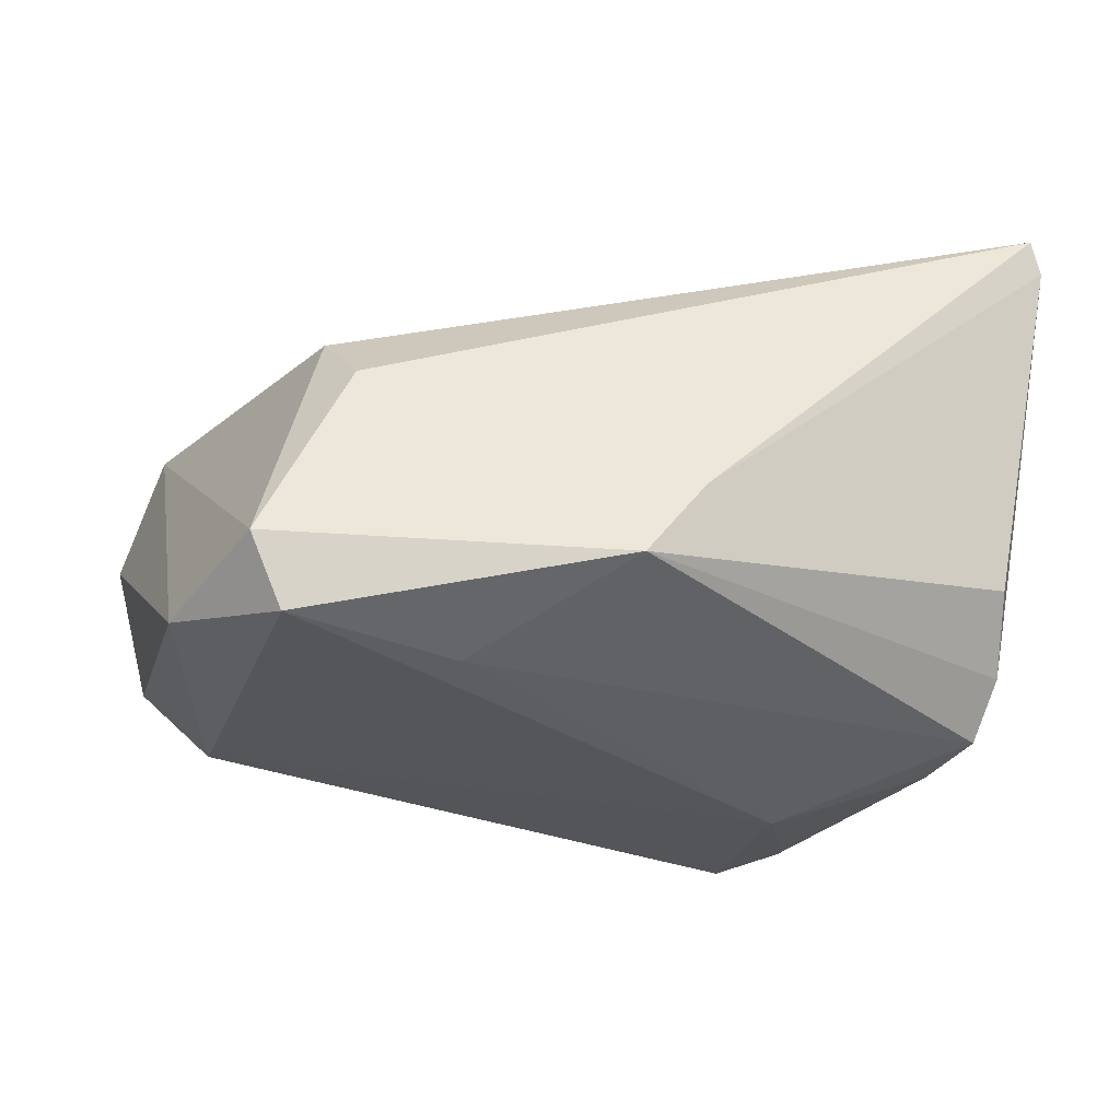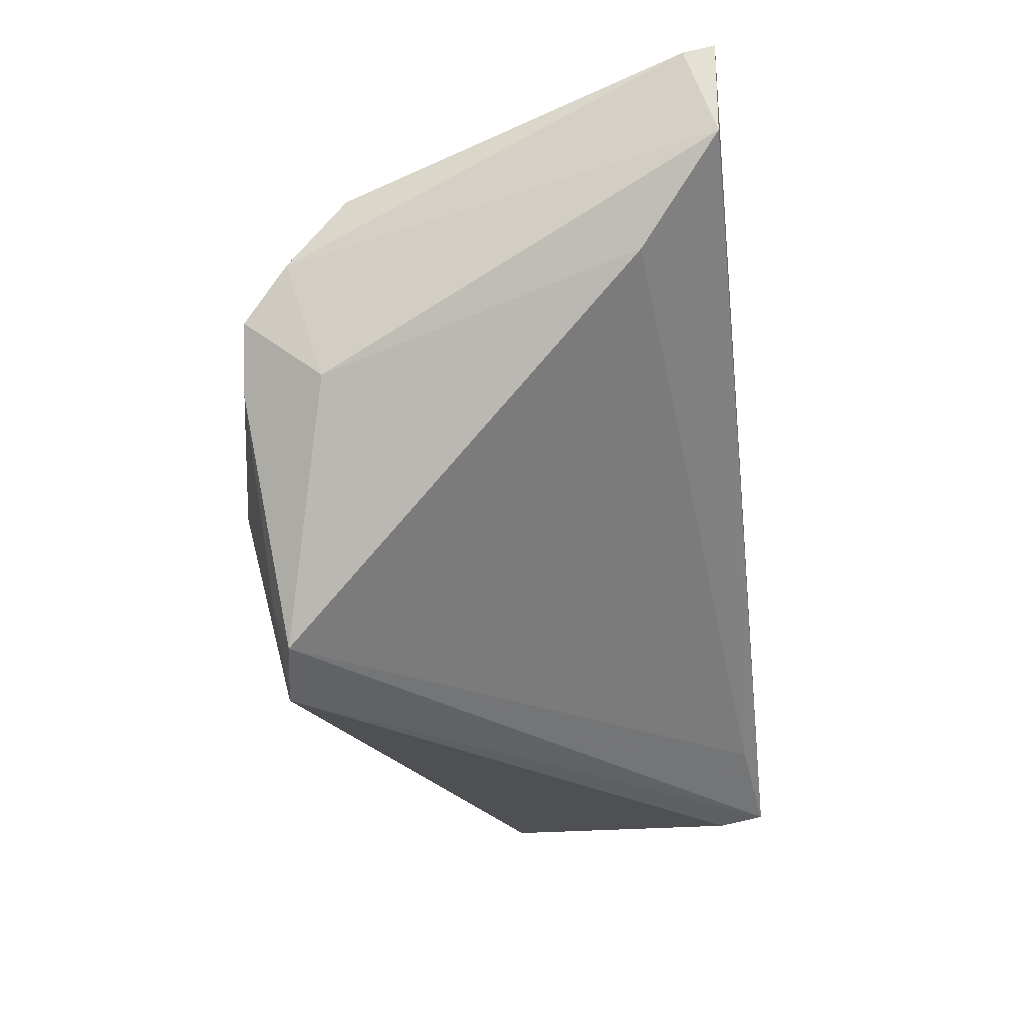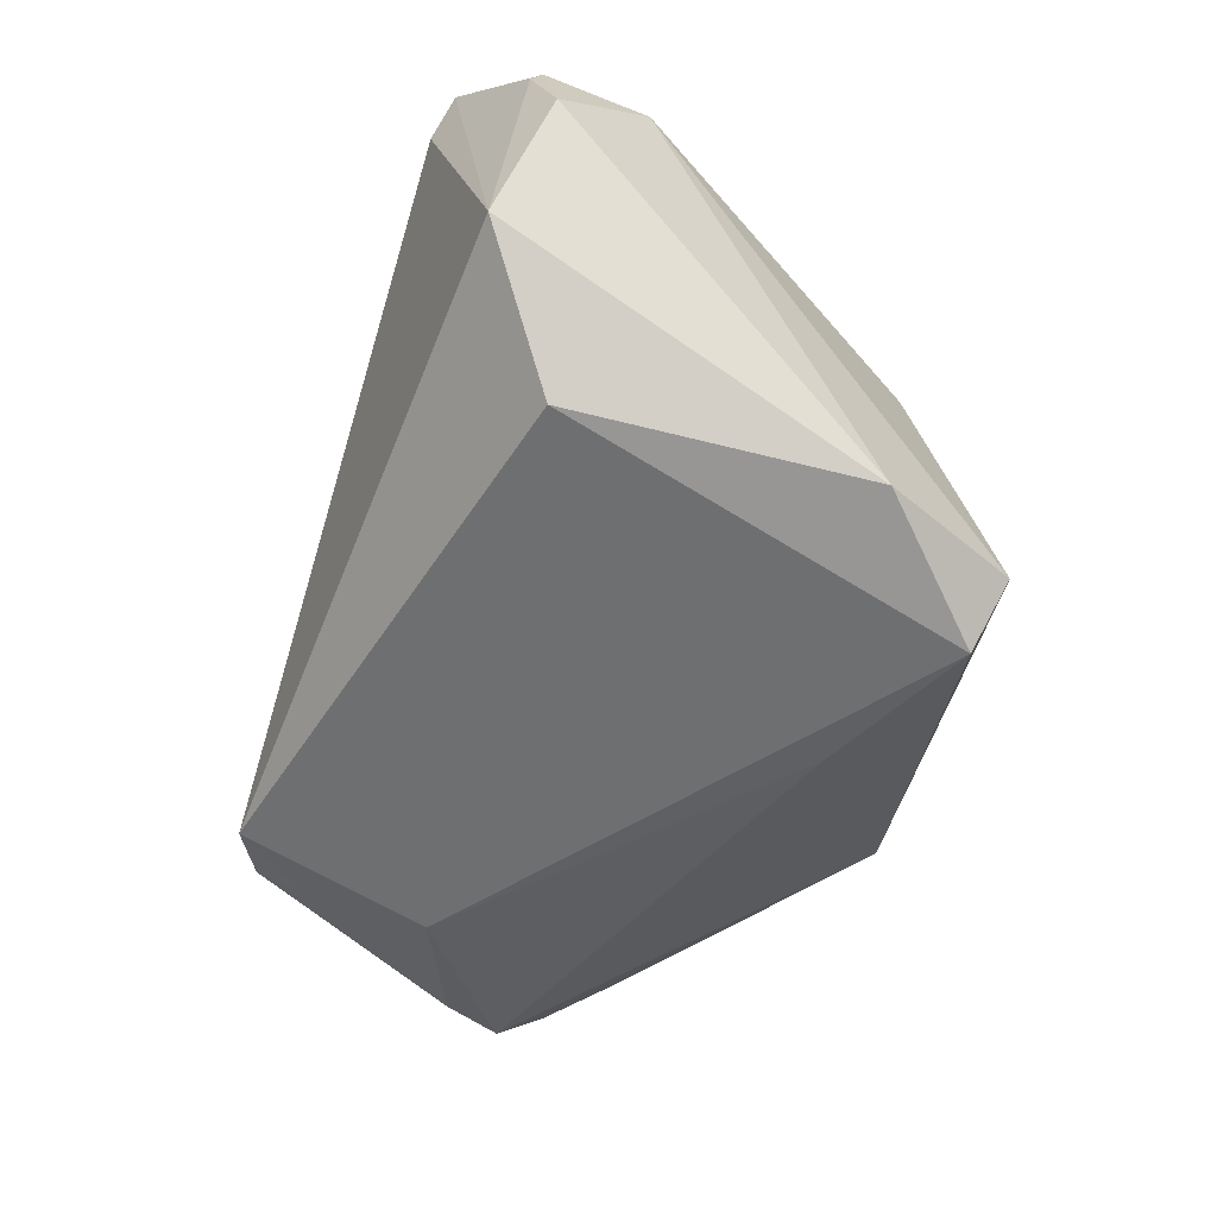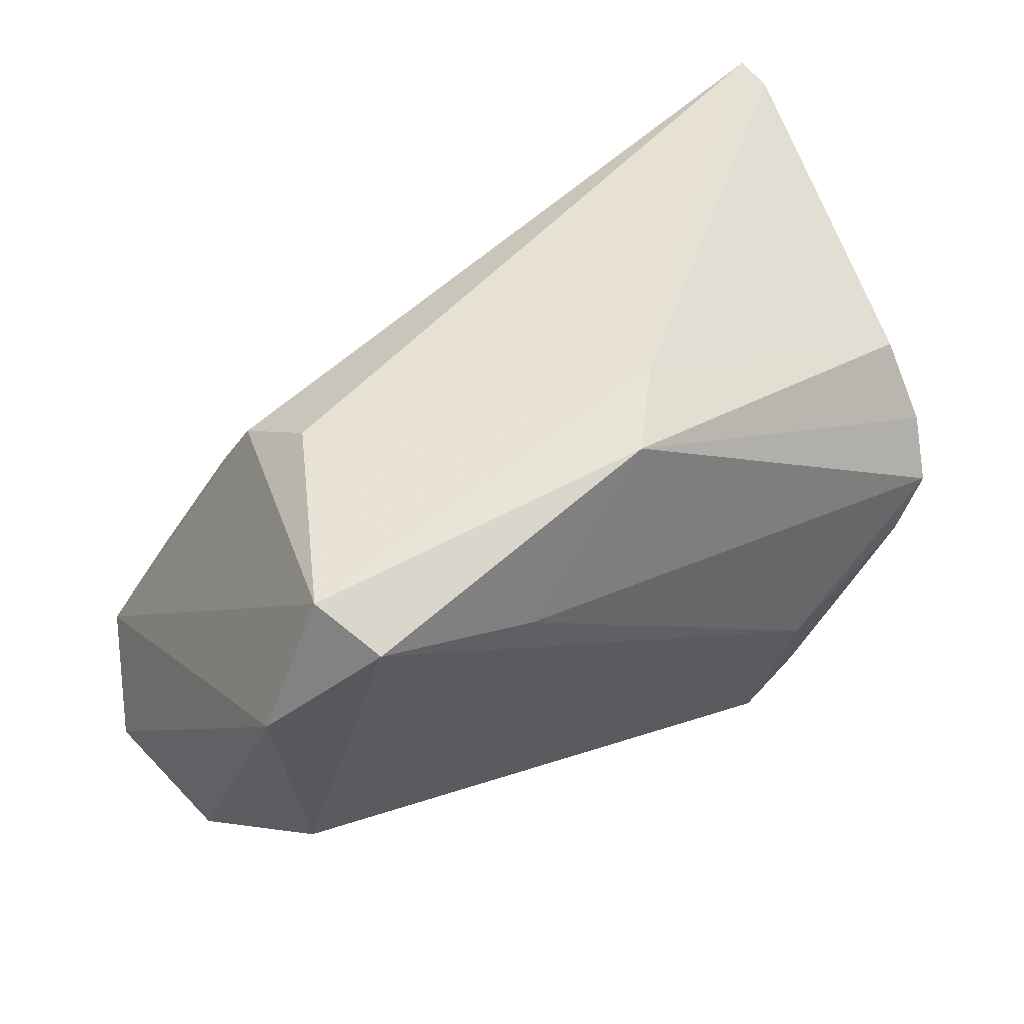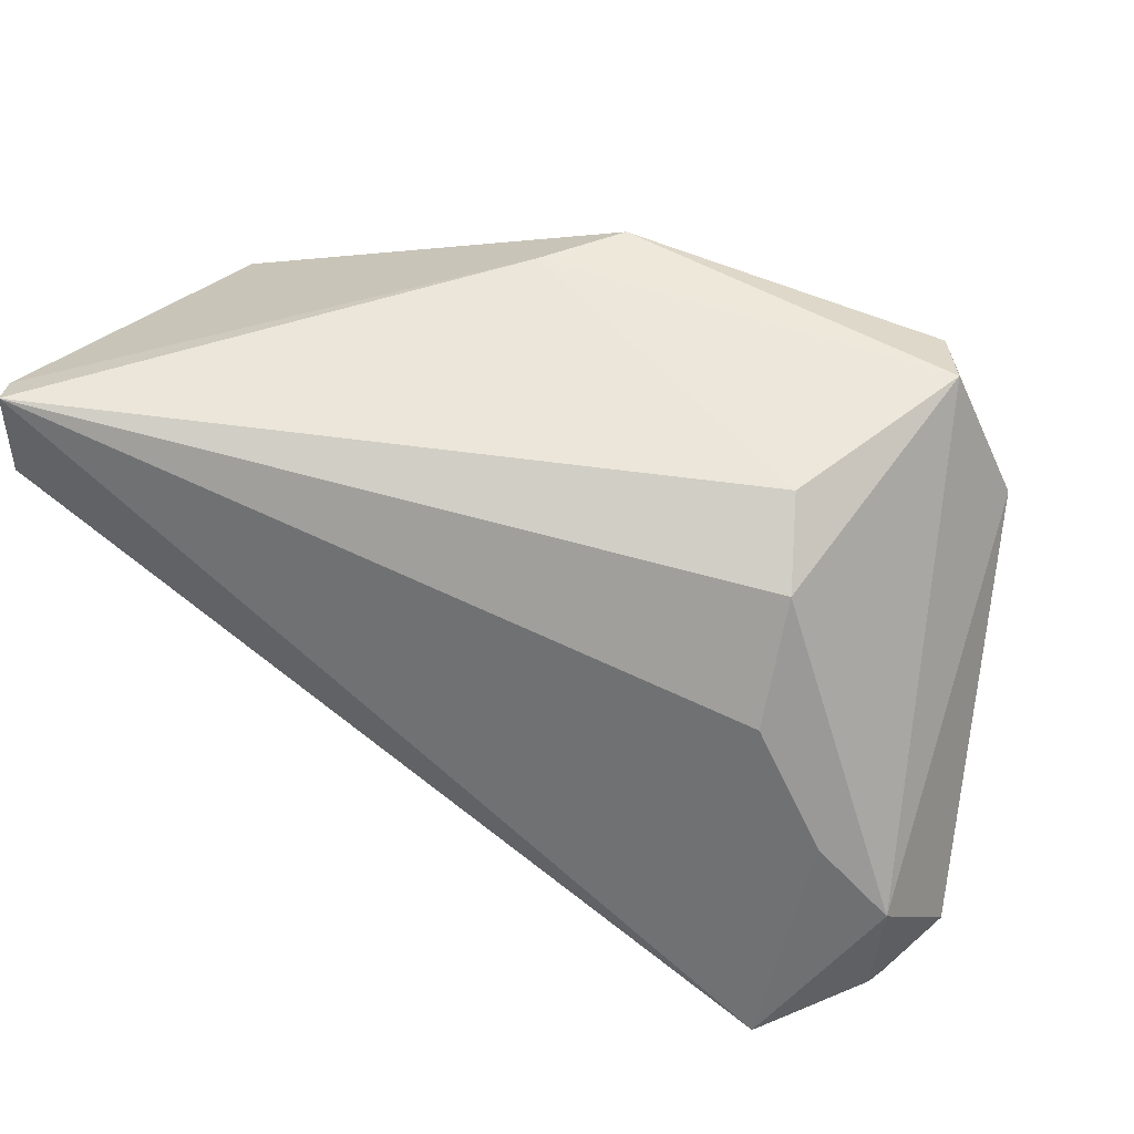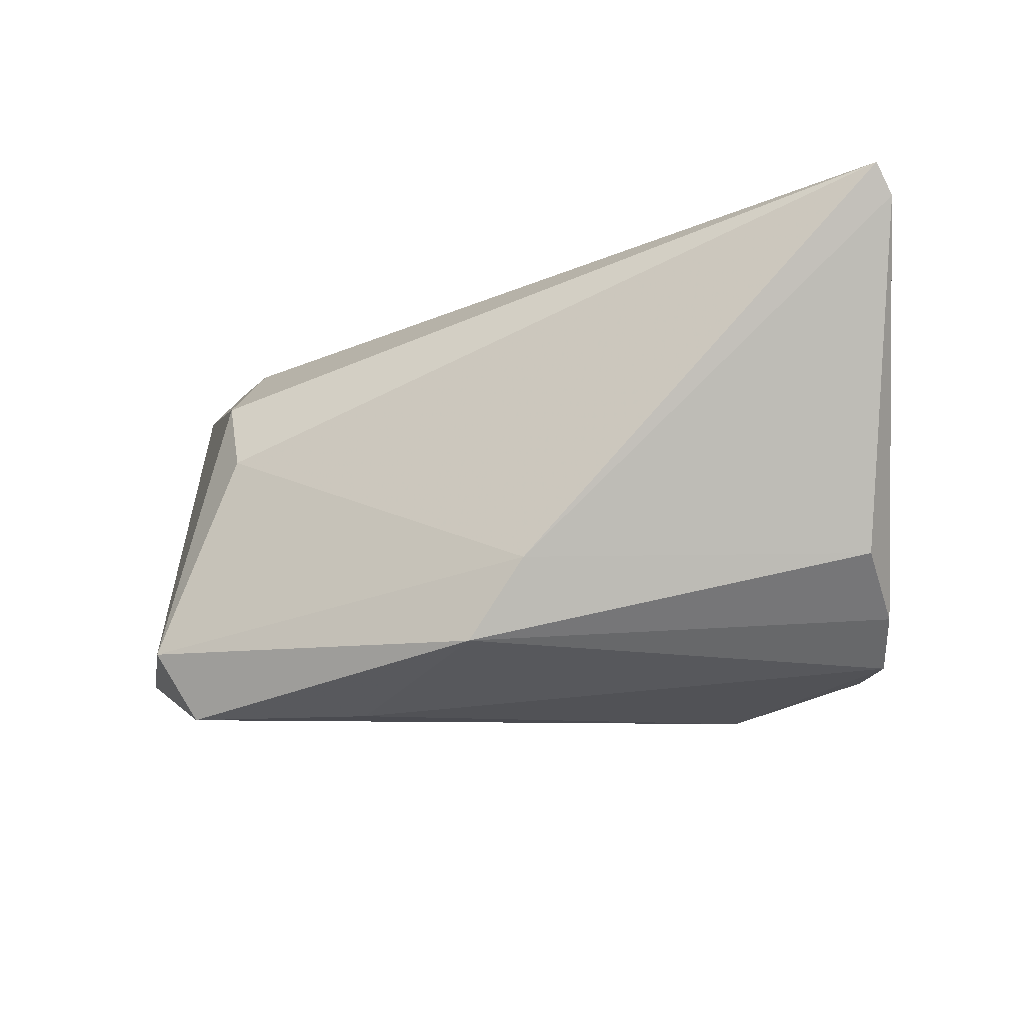
<metadata>
{"format":"obj","ext":"obj","renderer":"f3d","projection":"perspective","resolution":1024,"background":"white","views":[{"elev":-37.9,"azim":170.8,"up":"+Z"},{"elev":-23.5,"azim":-82.4,"up":"+Y"},{"elev":-46.6,"azim":69.9,"up":"+Z"},{"elev":49.3,"azim":150.8,"up":"+Y"},{"elev":50.4,"azim":26.0,"up":"+Y"},{"elev":-14.0,"azim":-164.6,"up":"+Z"}]}
</metadata>
<code>
v -0.05028 0.008741 -0.01808
v -0.01113 0.03235 -0.01318
v 0.04898 -0.01462 0.02071
v -0.04881 0.008732 0.02173
v 0.03567 -0.0345 0.02551
v 0.04439 0.01087 -0.0226
v -0.0535 0.02036 0.03092
v 0.03129 0.008507 0.01935
v -0.02632 -0.0345 -0.02143
v 0.03932 -0.02174 -0.0185
v -0.004397 0.03143 -0.02245
v -0.04921 0.01721 -0.01172
v 0.04957 -0.0279 0.01965
v -0.05454 0.03021 0.02733
v -0.02801 -0.01233 -0.02703
v -0.03357 -0.03082 -0.02001
v 0.04037 -0.005519 0.02171
v 0.02682 0.0274 0.002065
v -0.0531 0.0319 0.03092
v 0.02556 -0.02745 0.02927
v 0.03045 0.02138 0.01093
v 0.03658 0.0273 -0.02148
v -0.04514 -0.004721 -0.02353
v -0.03251 -0.02587 -0.0222
v 0.01307 0.01714 -0.02851
v 0.05341 -0.02618 0.01101
v 0.03816 -0.03278 0.03092
v -0.04853 -0.004373 -0.01396
v 0.04882 -0.02626 0.02265
v 0.04859 -0.03116 -0.004229
v -0.0488 0.002523 -0.023
v 0.03252 0.02409 -0.02922
f 19 21 18
f 1 11 31
f 1 12 11
f 19 18 2
f 11 12 2
f 15 32 10
f 22 32 11
f 11 2 22
f 22 2 18
f 22 18 21
f 28 1 31
f 16 4 28
f 25 15 31
f 32 15 25
f 31 11 25
f 11 32 25
f 10 32 6
f 32 22 6
f 12 1 14
f 19 2 14
f 14 2 12
f 30 6 26
f 10 6 30
f 30 27 5
f 31 15 23
f 23 28 31
f 23 16 28
f 26 29 13
f 29 27 13
f 13 30 26
f 27 30 13
f 7 27 19
f 19 14 7
f 28 4 7
f 1 28 7
f 7 14 1
f 4 16 20
f 16 27 20
f 20 7 4
f 27 7 20
f 10 30 9
f 9 15 10
f 9 30 5
f 5 27 9
f 9 27 16
f 3 27 29
f 3 17 27
f 3 29 26
f 21 17 3
f 3 22 21
f 26 6 3
f 3 6 22
f 8 21 19
f 8 17 21
f 19 27 8
f 27 17 8
f 16 23 24
f 24 9 16
f 24 23 15
f 15 9 24

</code>
